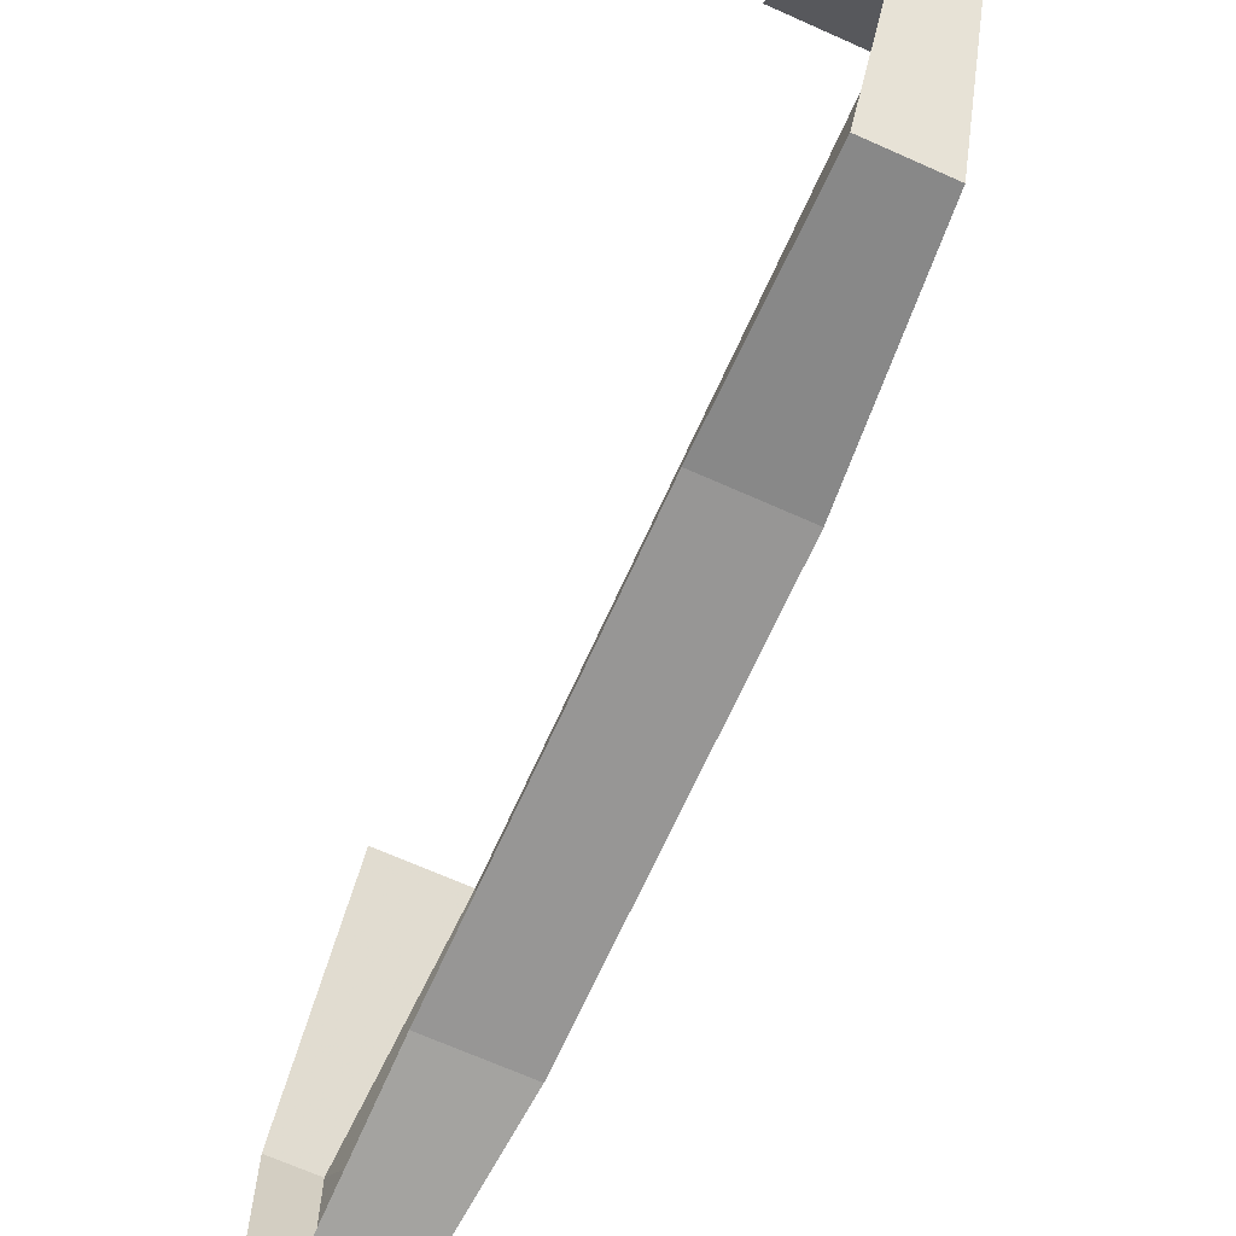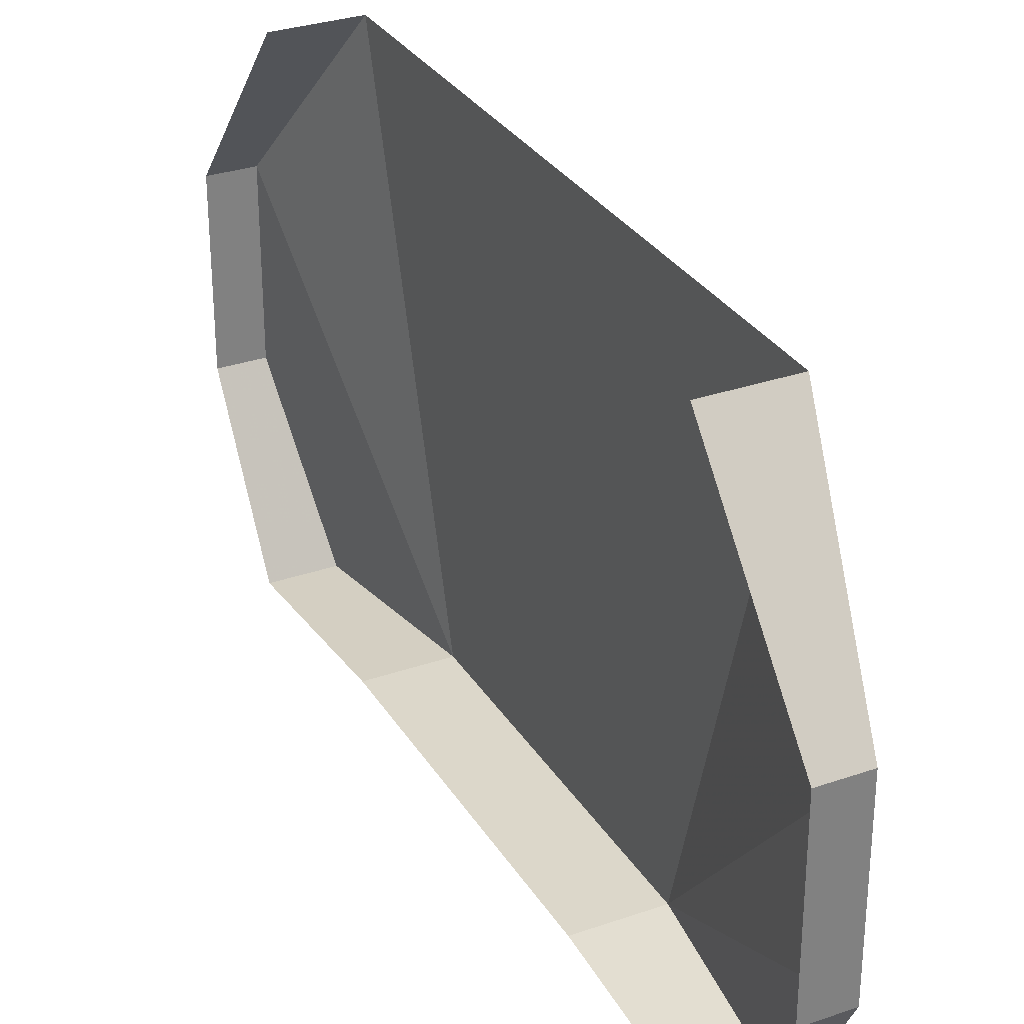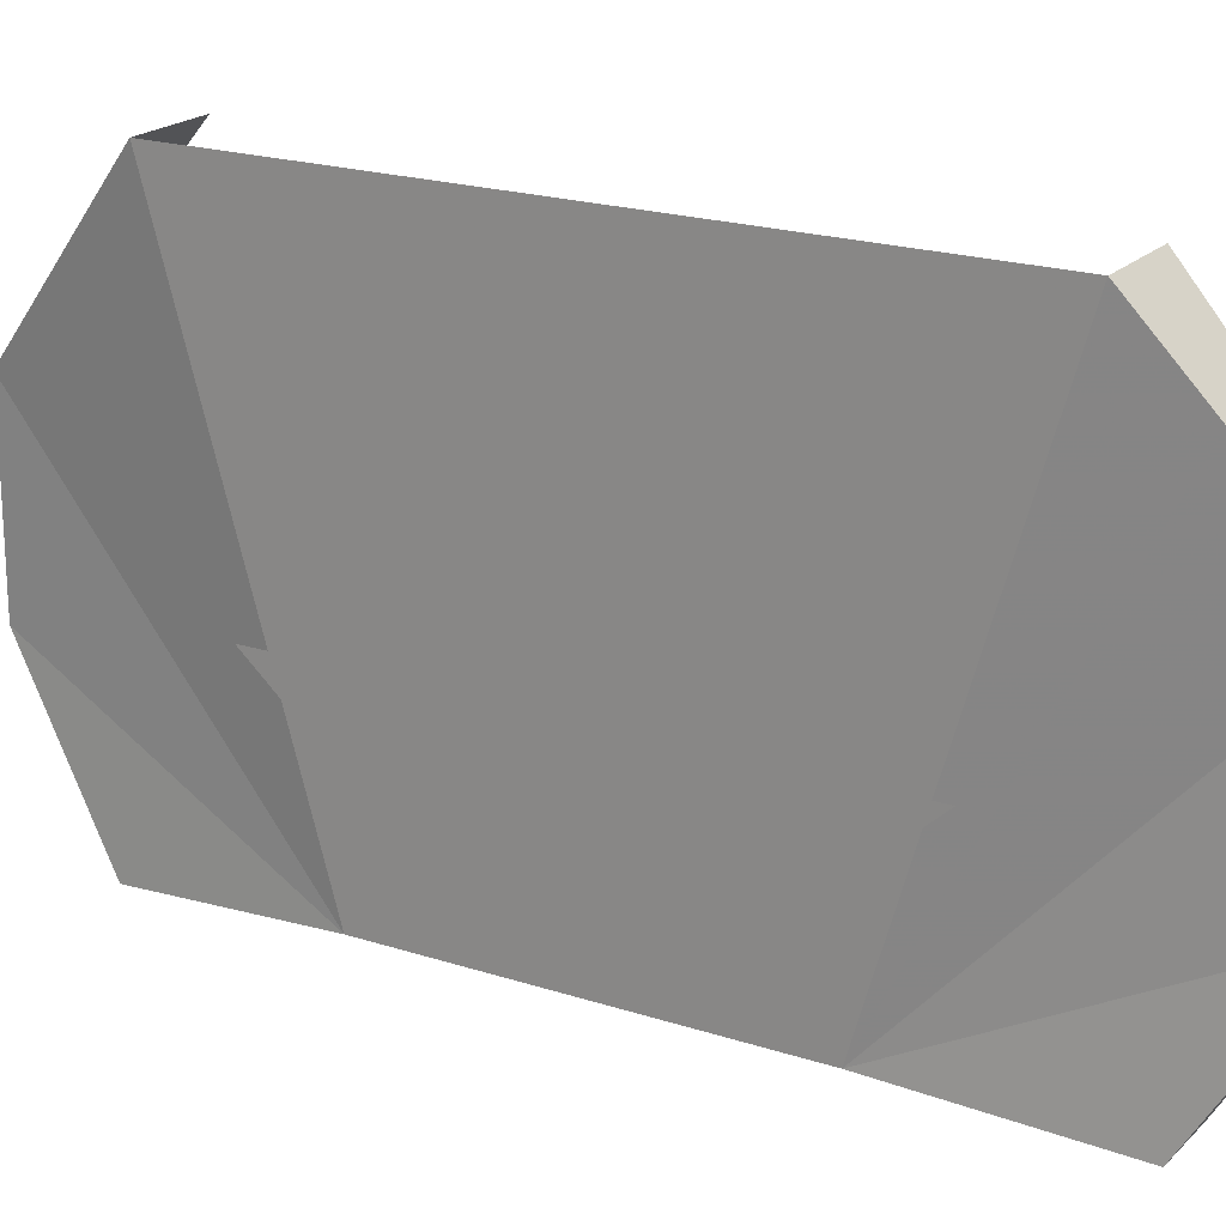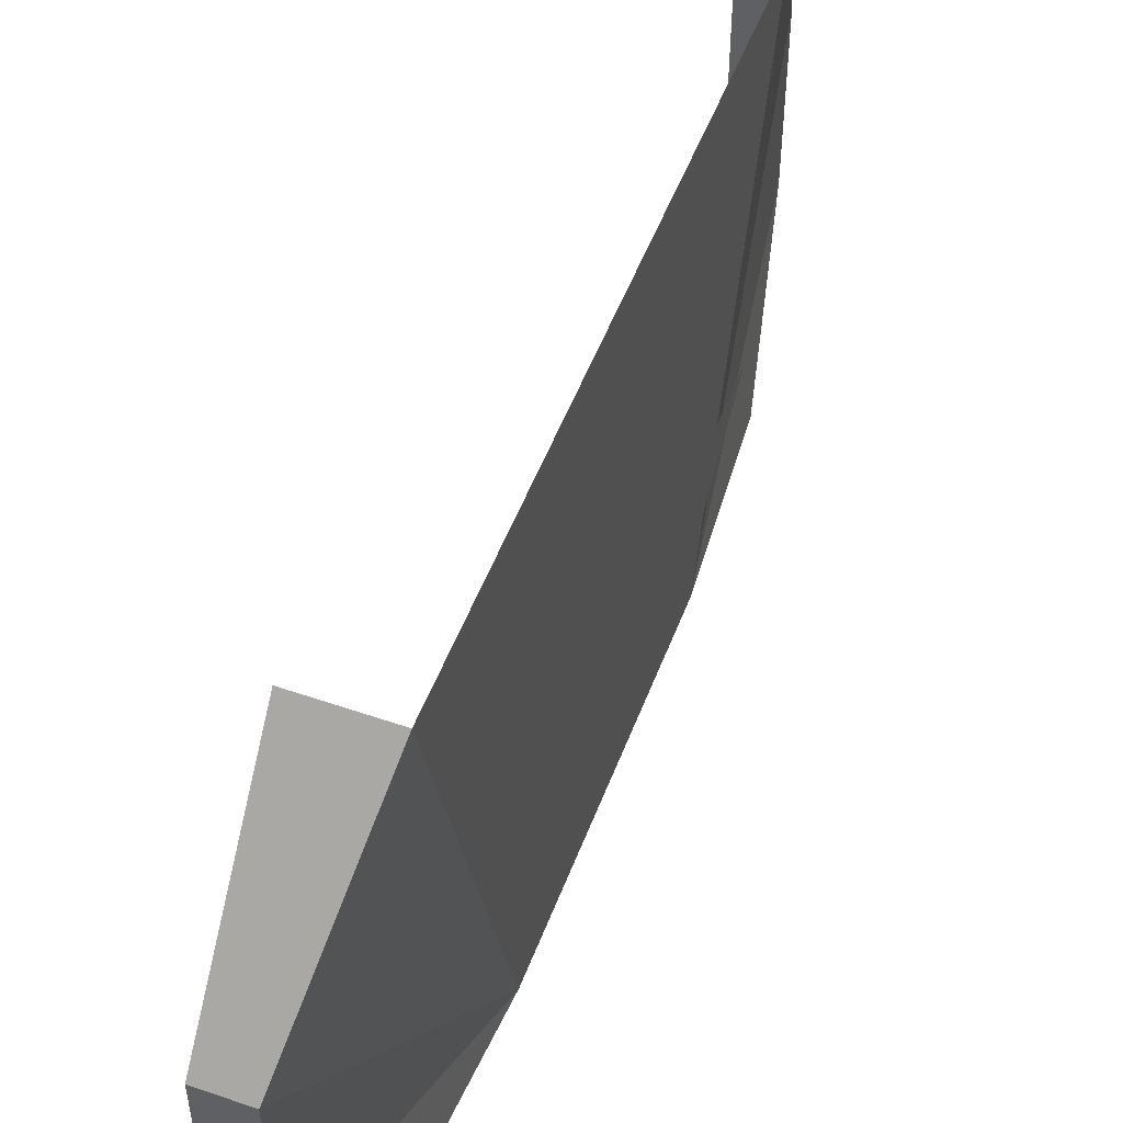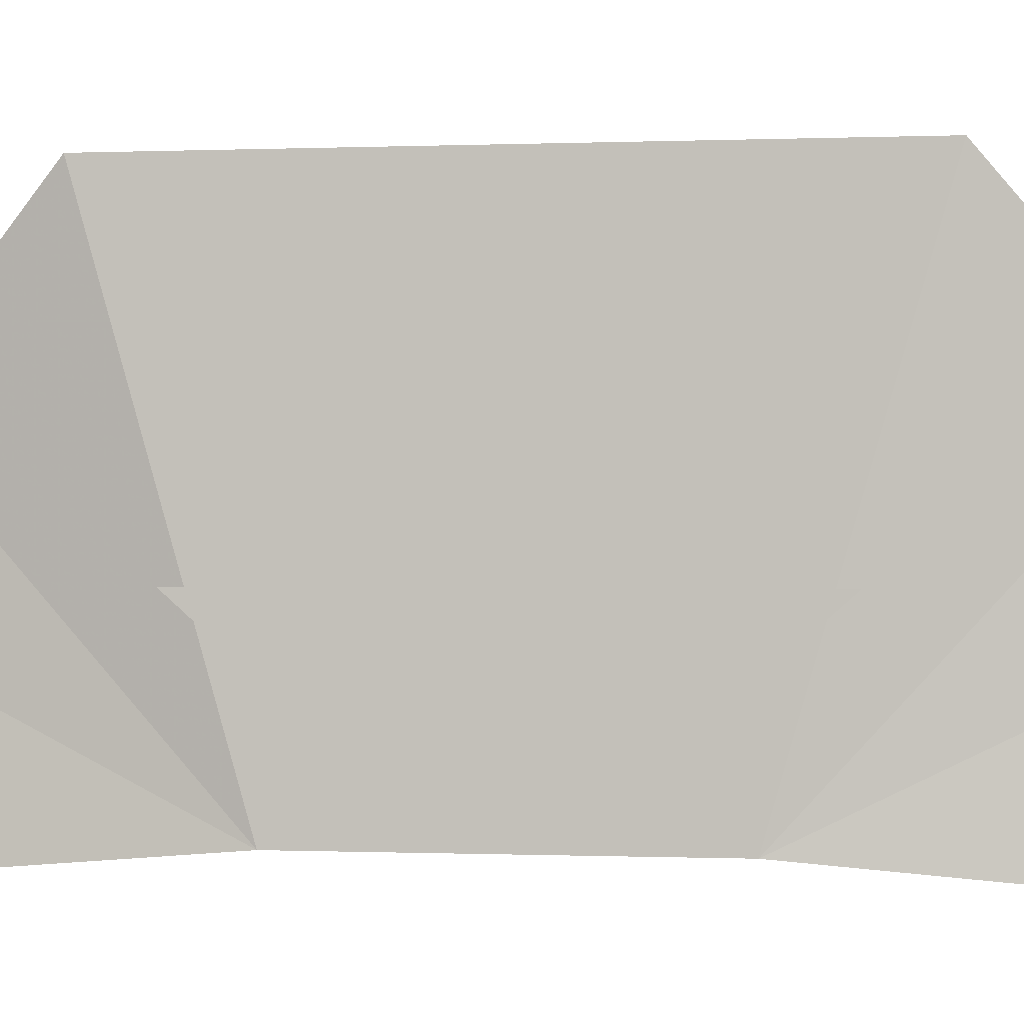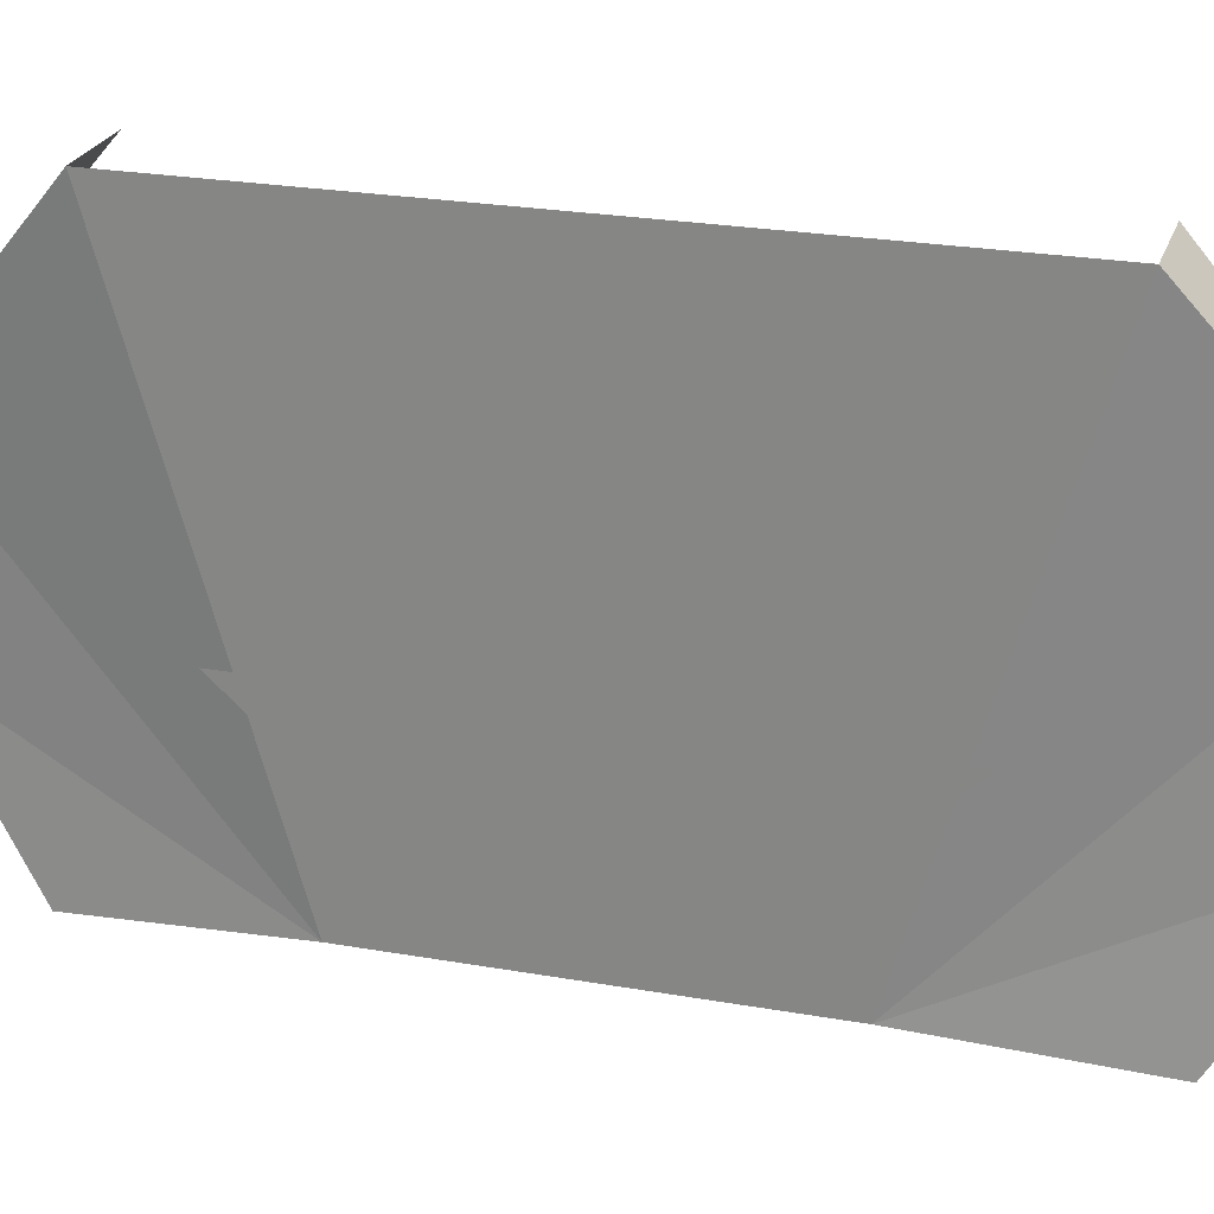
<metadata>
{"format":"obj","ext":"obj","renderer":"f3d","projection":"perspective","resolution":1024,"background":"white","views":[{"elev":-67.9,"azim":-24.2,"up":"+Y"},{"elev":30.8,"azim":-26.5,"up":"+Y"},{"elev":20.2,"azim":120.9,"up":"+Y"},{"elev":52.1,"azim":20.5,"up":"+Y"},{"elev":-0.2,"azim":98.6,"up":"+Y"},{"elev":24.1,"azim":106.4,"up":"+Y"}]}
</metadata>
<code>
v -0.4609 -1.258 0.3516
v -0.5 -1.258 0.3516
v -0.5 -1.414 0.3516
v -0.4609 -1.414 0.3516
v -0.4297 -1.539 0.09375
v -0.4297 -1.102 0.2188
v -0.5 -1.102 0.2188
v -0.5 -1.555 0.2656
v -0.4453 -1.555 0.2656
v -0.5 -1.539 0.09375
v -0.5 -1.539 -0.2188
v -0.4297 -1.539 -0.2188
v -0.4297 -1.102 -0.3438
v -0.4609 -1.414 -0.4766
v -0.5 -1.414 -0.4766
v -0.5 -1.258 -0.4766
v -0.4609 -1.258 -0.4766
v -0.4453 -1.555 -0.3906
v -0.5 -1.555 -0.3906
v -0.5 -1.102 -0.3438
v -0.4219 -1.25 -0.125
v -0.4219 -1.297 -0.2344
v -0.4219 -1.227 -0.1641
v -0.4219 -1.211 -0.1094
v -0.4219 -1.297 -0.09375
v -0.4219 -1.25 -0.0625
v -0.4219 -1.297 -0.03125
v -0.4219 -1.312 -0.0625
v -0.4219 -1.375 -0.1094
v -0.4219 -1.375 -0.2031
v -0.4219 -1.414 -0.1484
v -0.4219 -1.438 -0.2109
v -0.4219 -1.375 -0.2812
v -0.4219 -1.375 0.07812
v -0.4219 -1.375 -0.01562
v -0.4219 -1.375 0.1562
v -0.4219 -1.438 0.08594
v -0.4219 -1.414 0.02344
v -0.4219 -1.211 0
v -0.4219 -1.25 0
v -0.4219 -1.227 0.03906
v -0.4219 -1.297 0.1094
f 1 2 3
f 1 3 4
f 1 6 2
f 2 6 7
f 4 3 8
f 4 8 9
f 5 9 10
f 5 10 11
f 5 11 12
f 10 9 8
f 14 15 16
f 14 16 17
f 14 18 15
f 15 18 19
f 19 18 12
f 19 12 11
f 20 13 17
f 20 17 16
f 1 4 5
f 1 5 6
f 4 9 5
f 5 12 13
f 5 13 6
f 14 17 12
f 14 12 18
f 17 13 12
f 21 22 23
f 21 23 24
f 21 24 25
f 25 24 26
f 25 26 27
f 25 27 28
f 25 28 29
f 25 29 30
f 30 29 31
f 30 31 32
f 30 32 33
f 34 35 28
f 34 28 27
f 36 37 38
f 36 38 35
f 36 35 34
f 26 39 40
f 26 40 27
f 39 41 42
f 39 42 40

</code>
